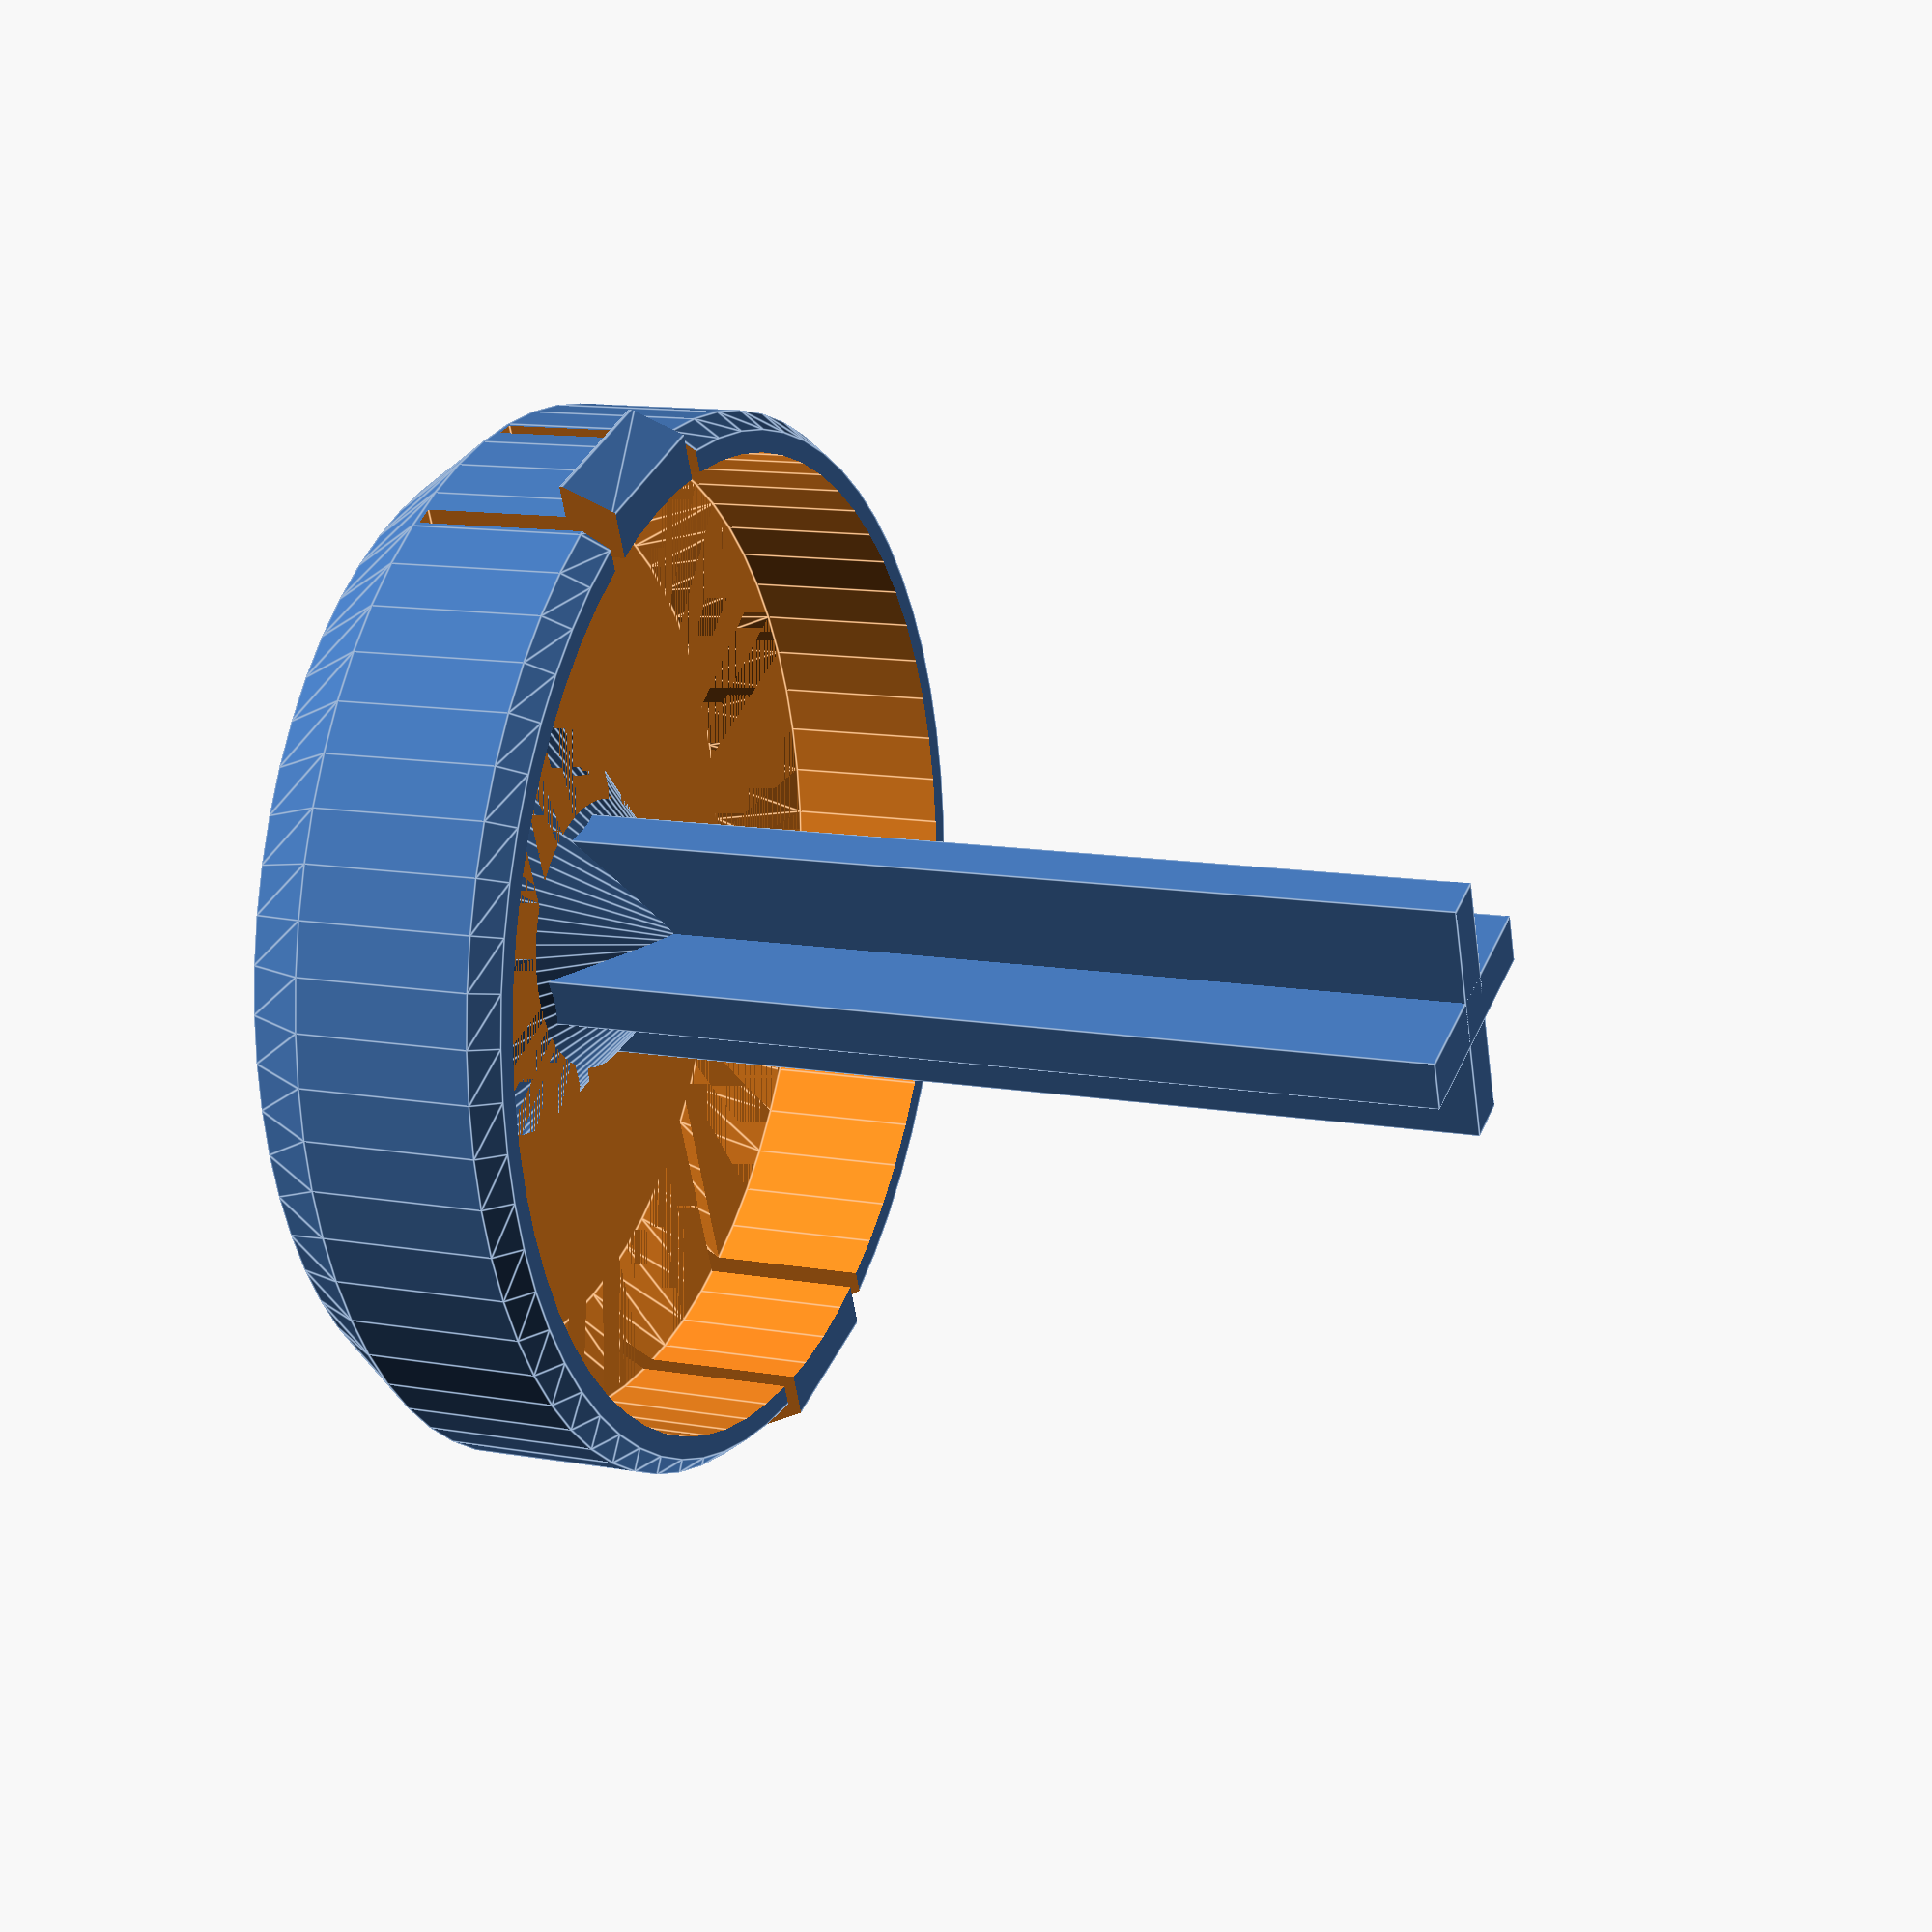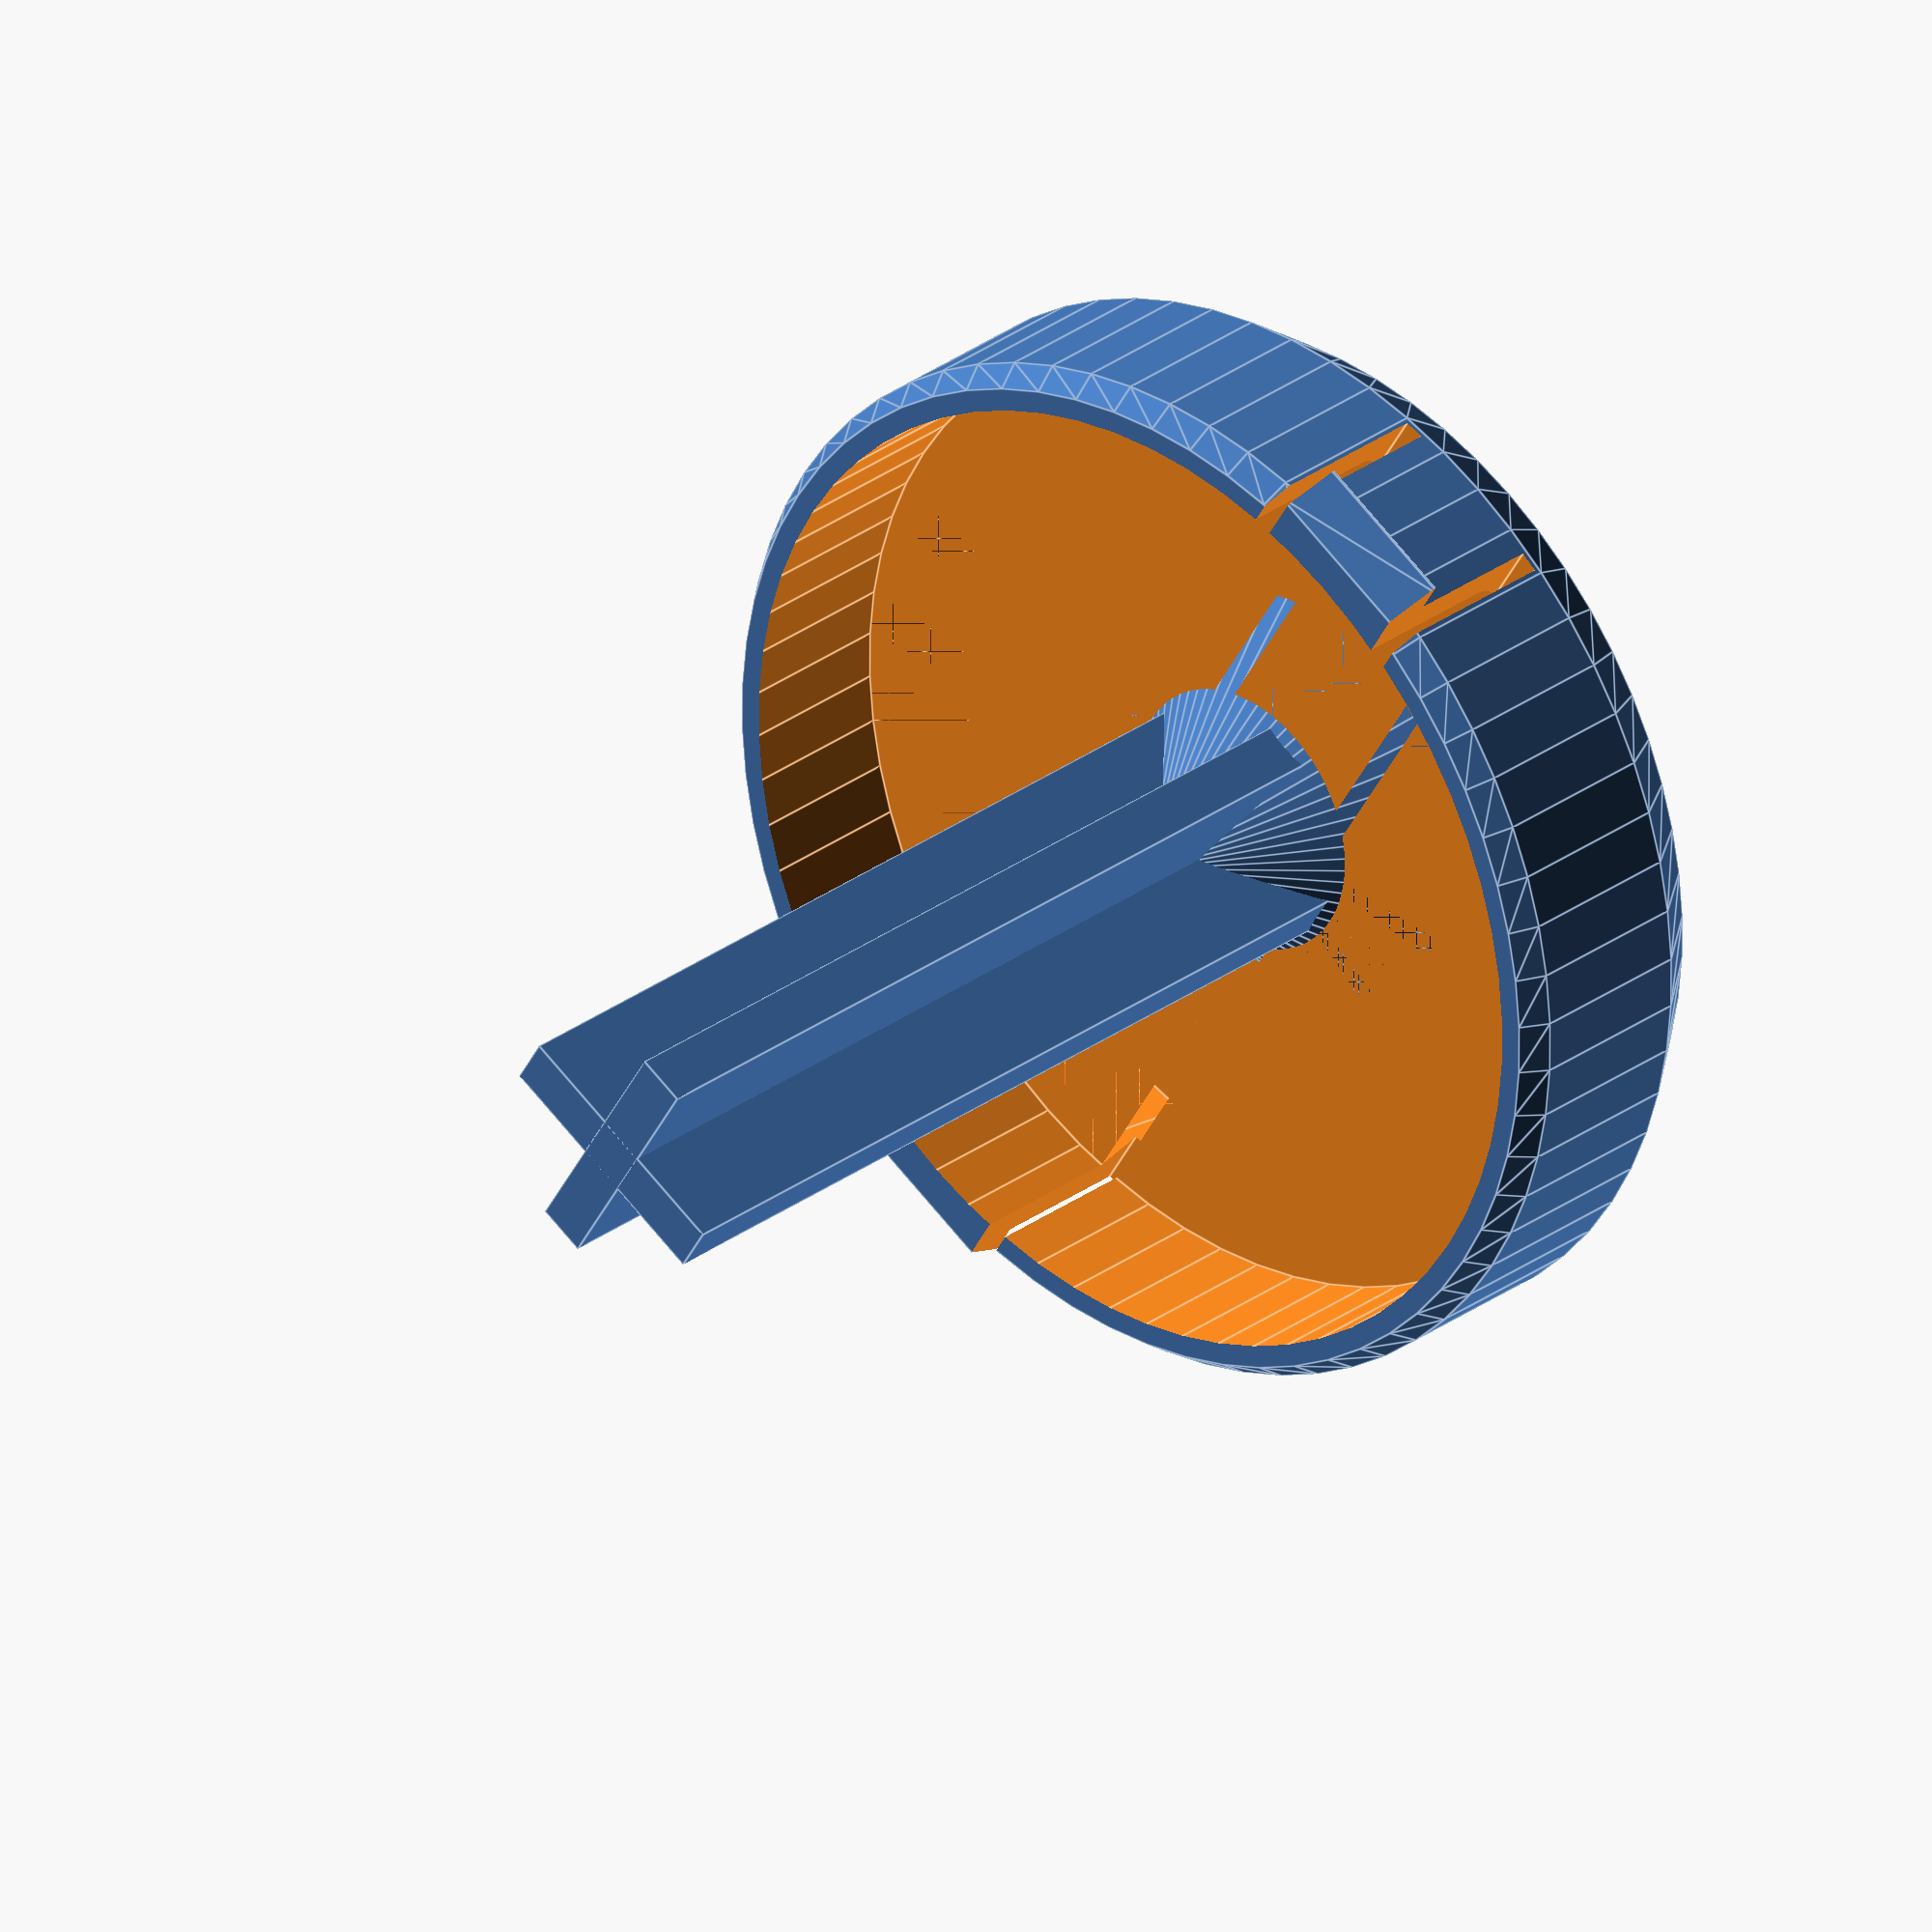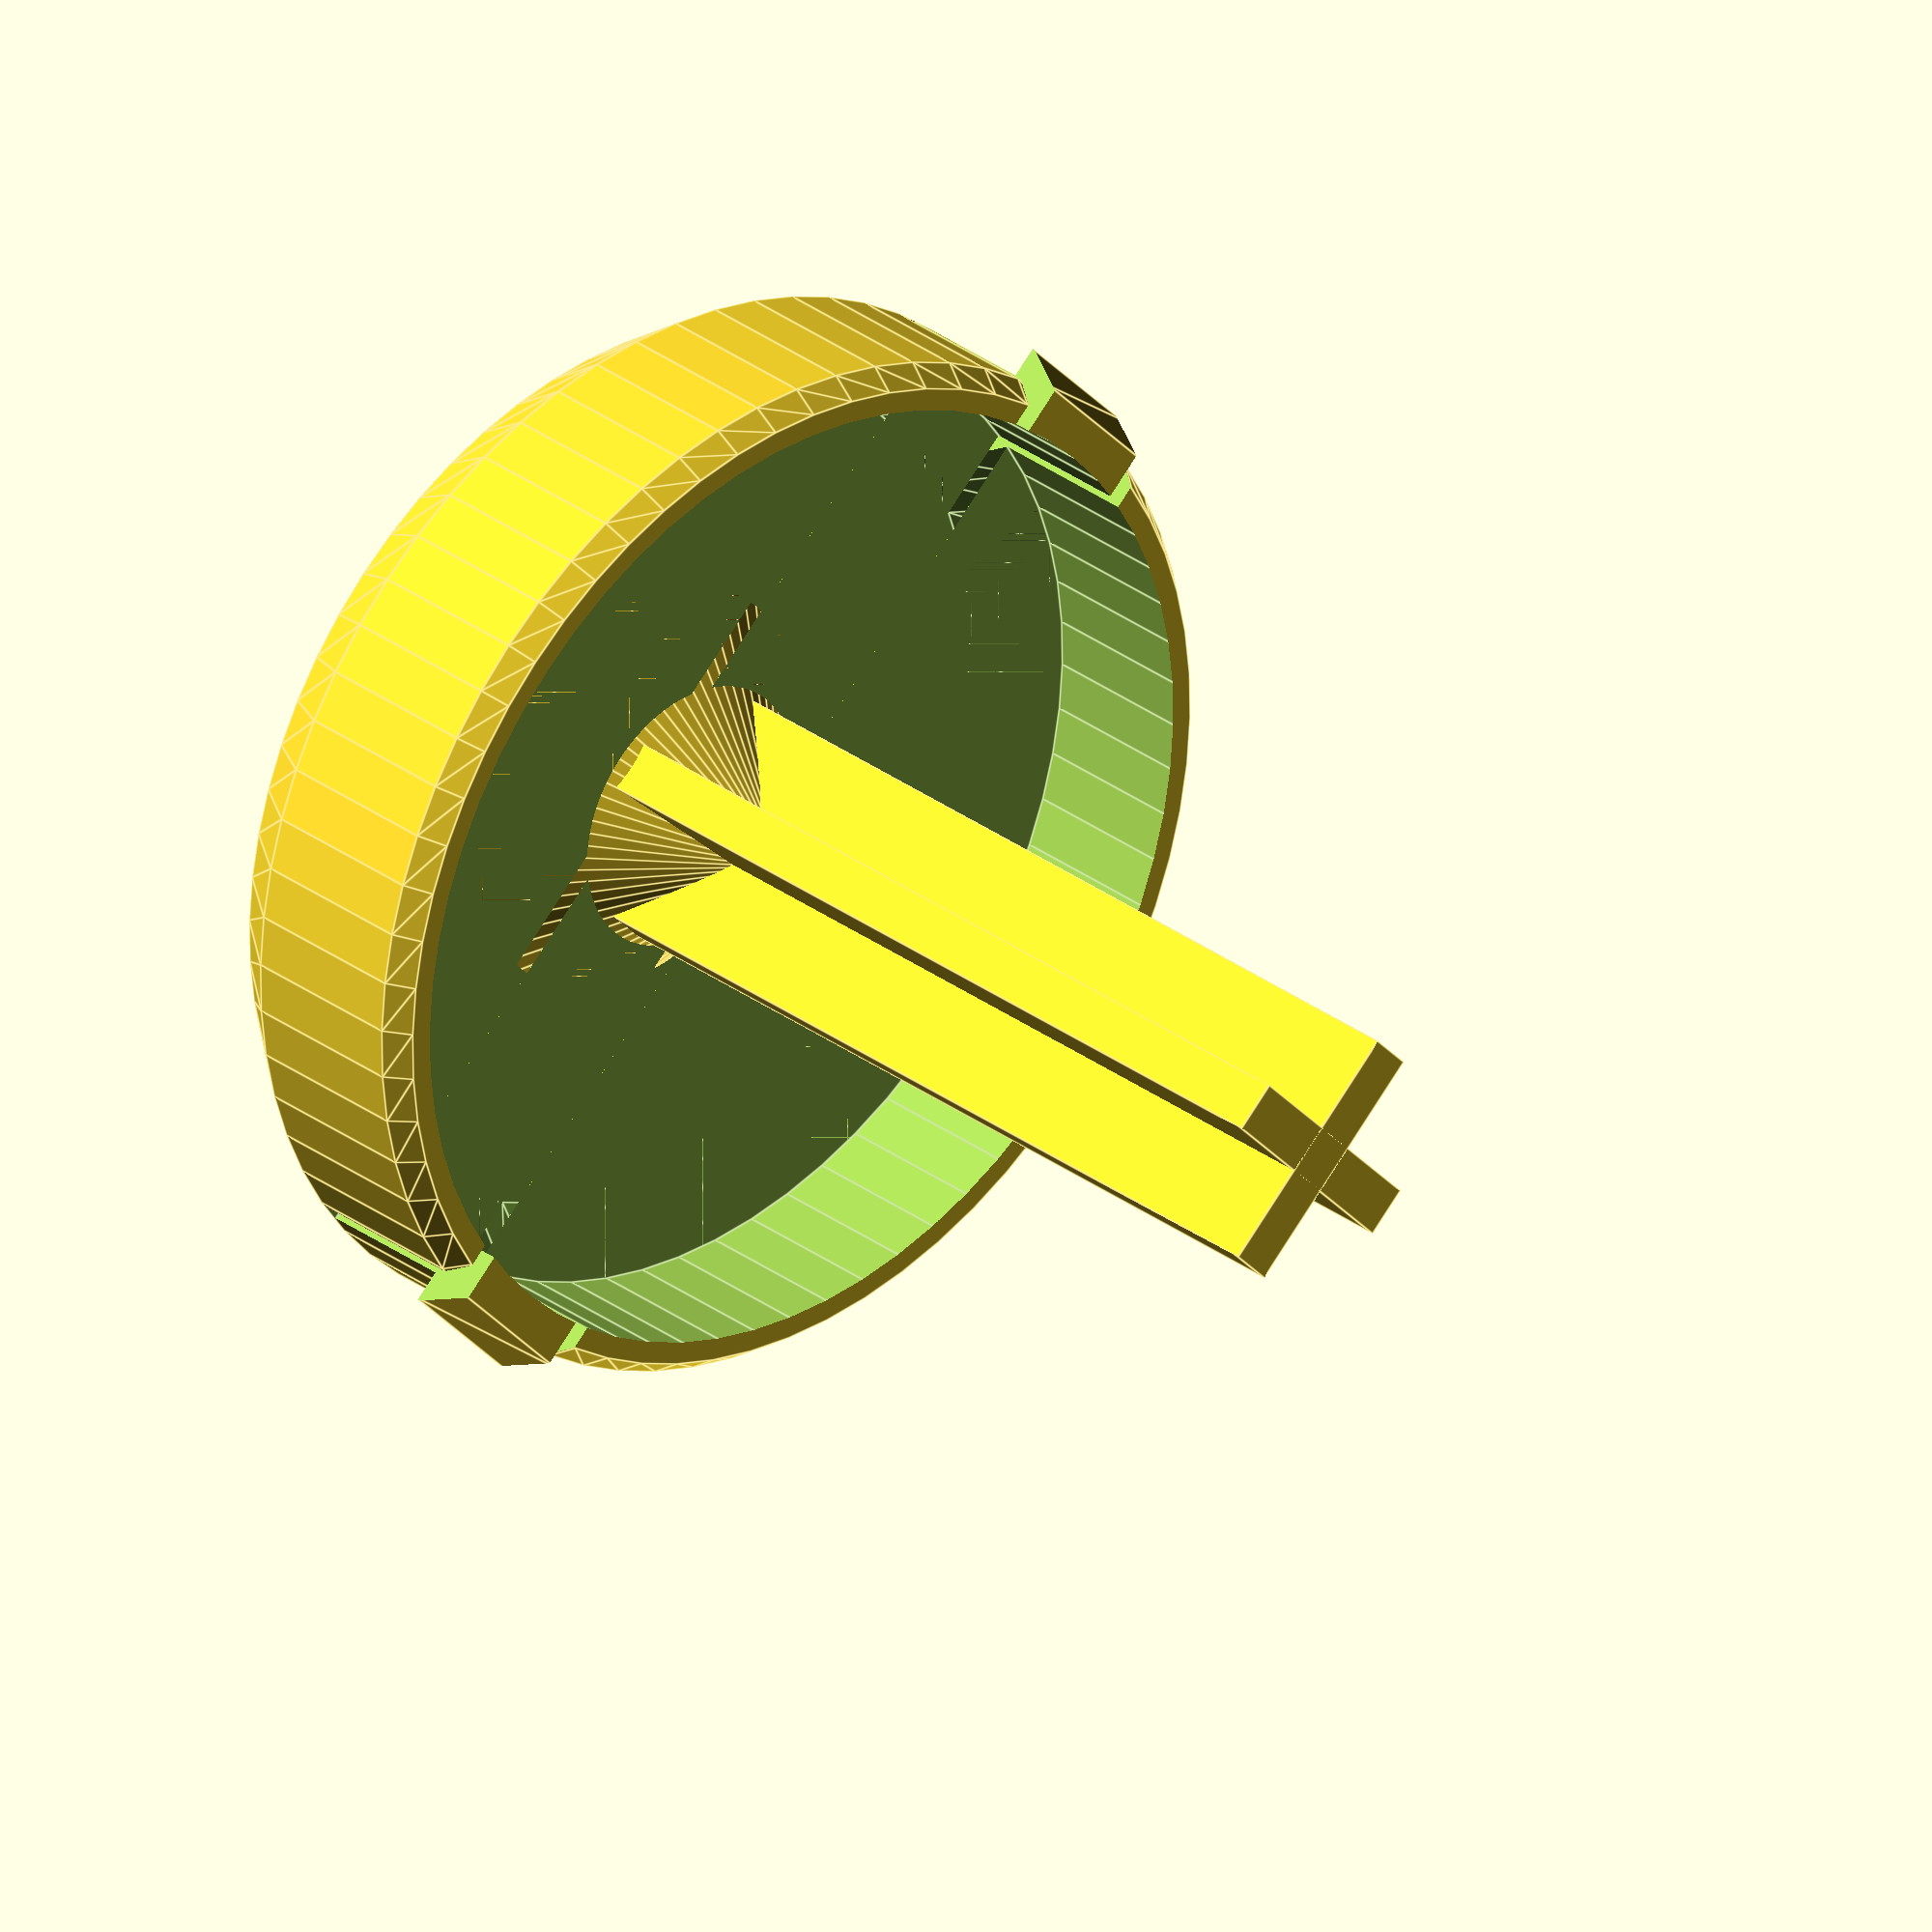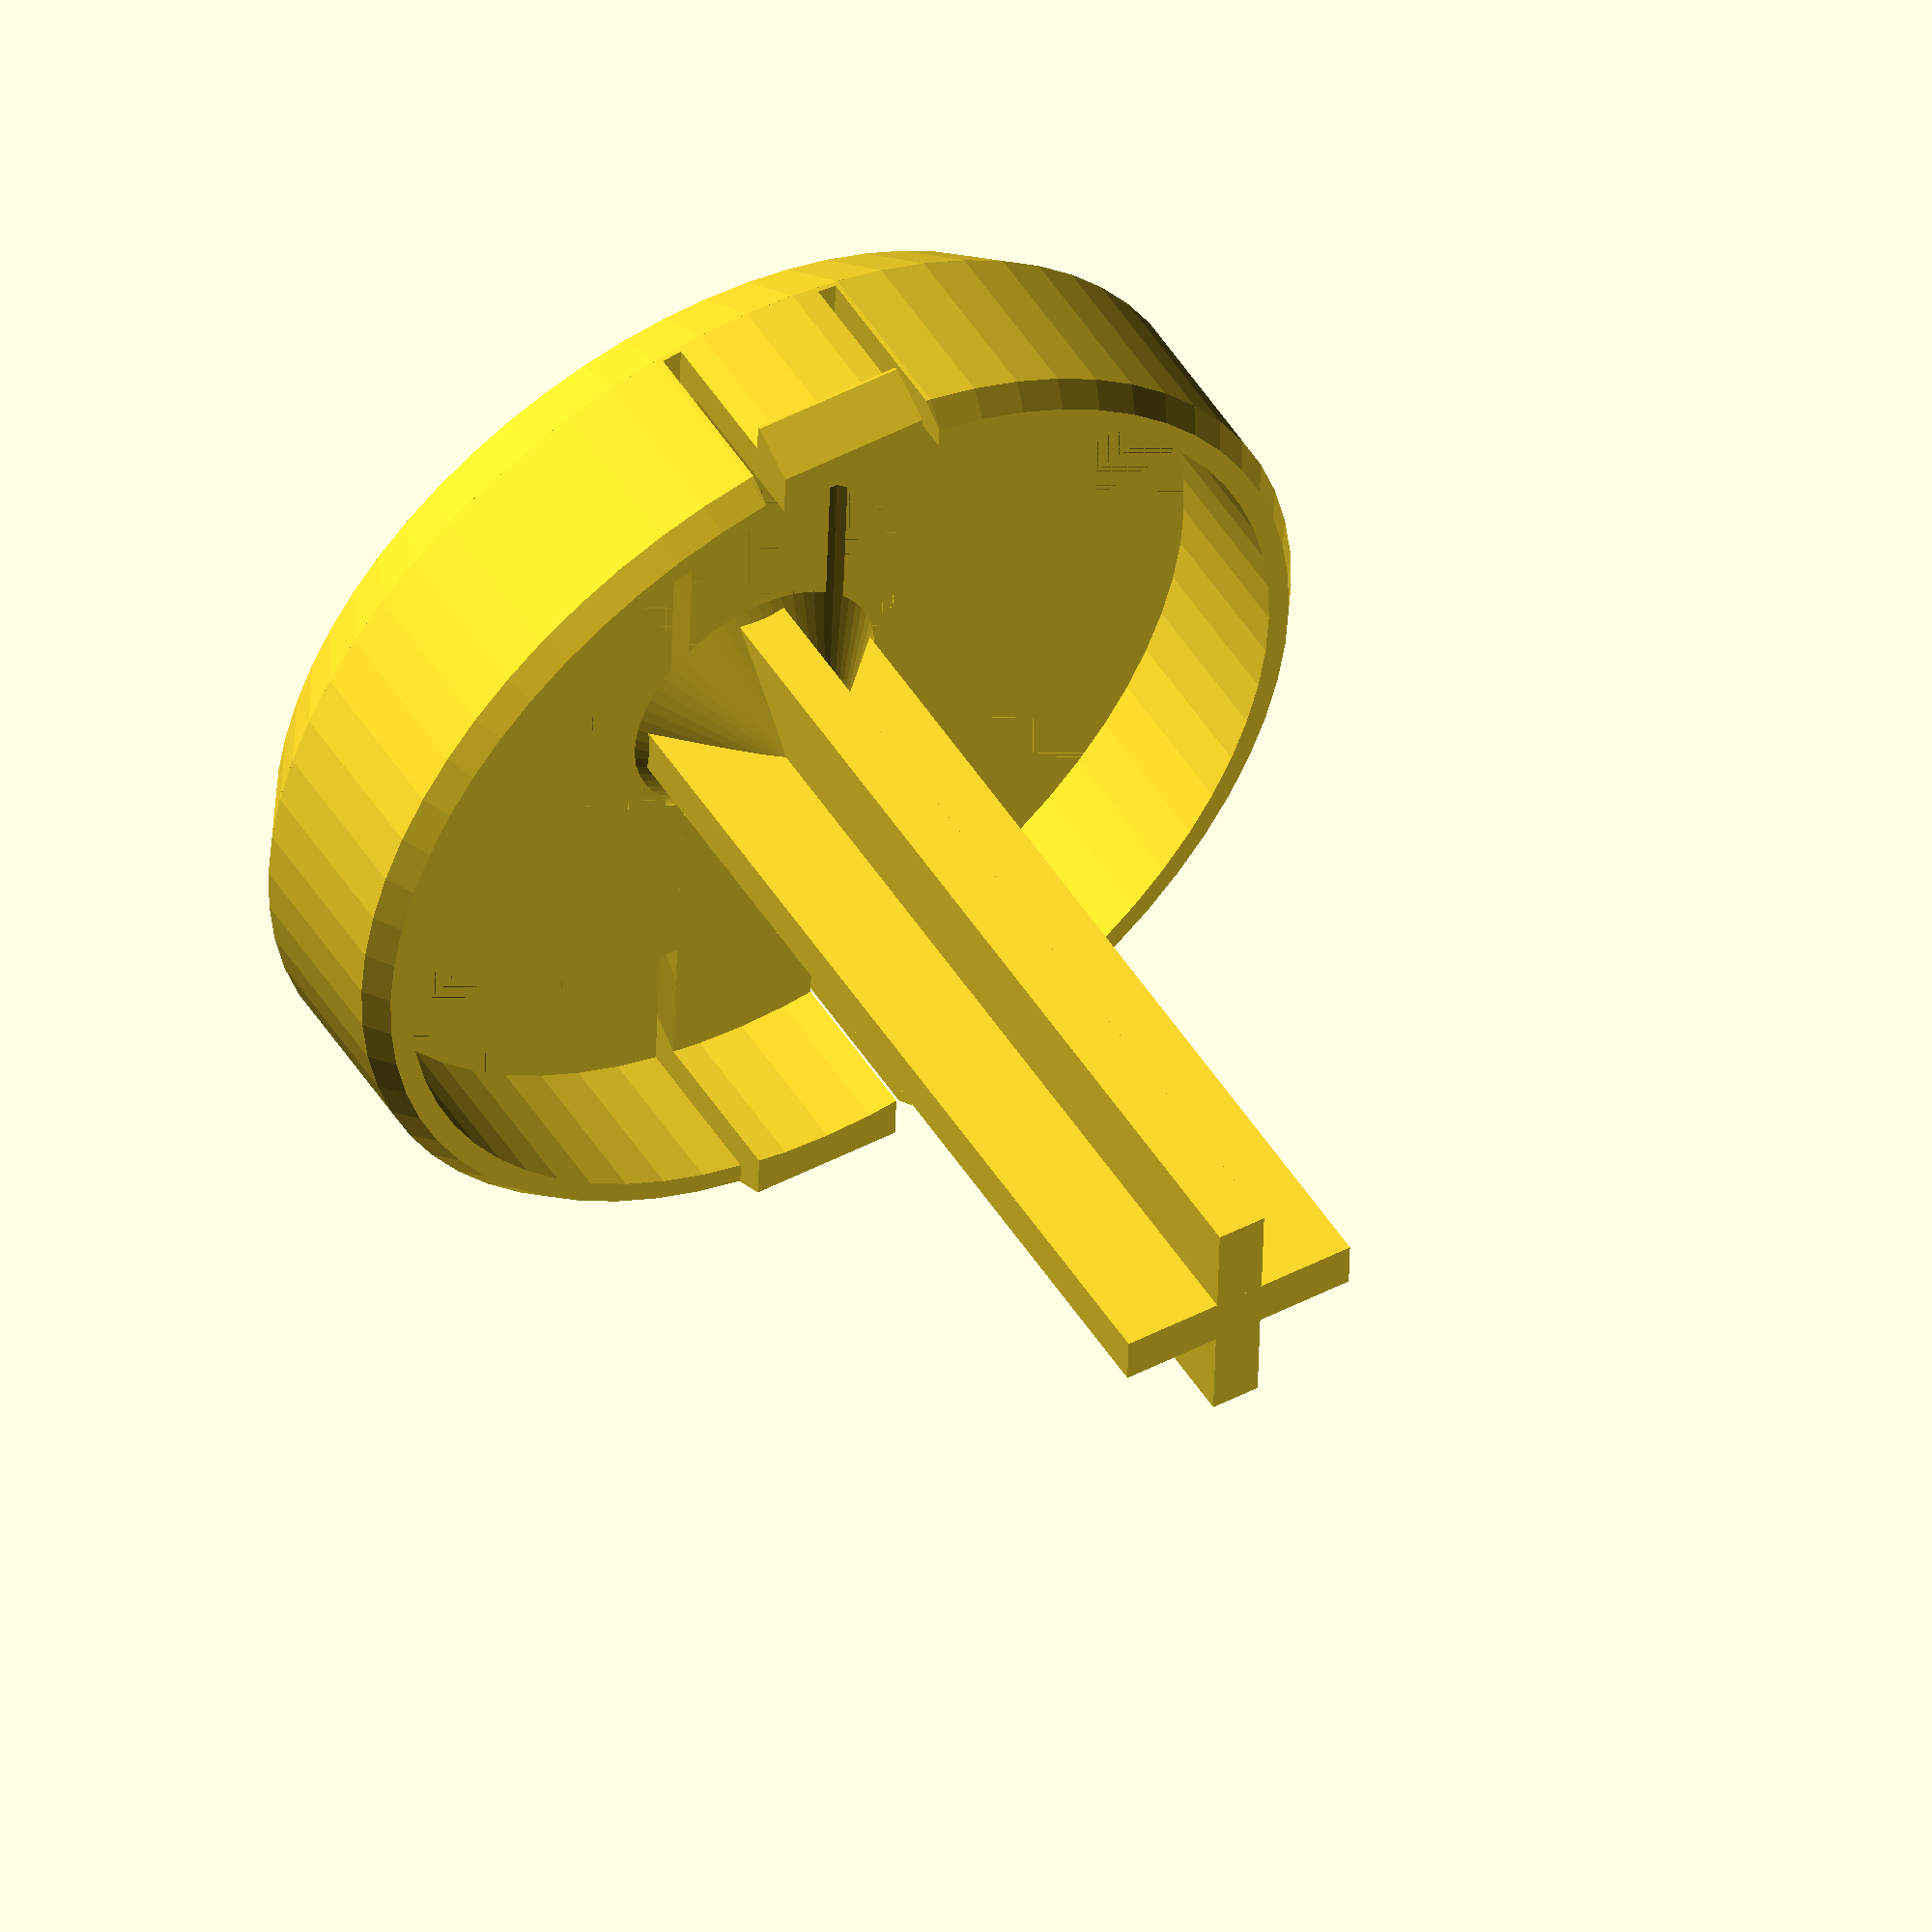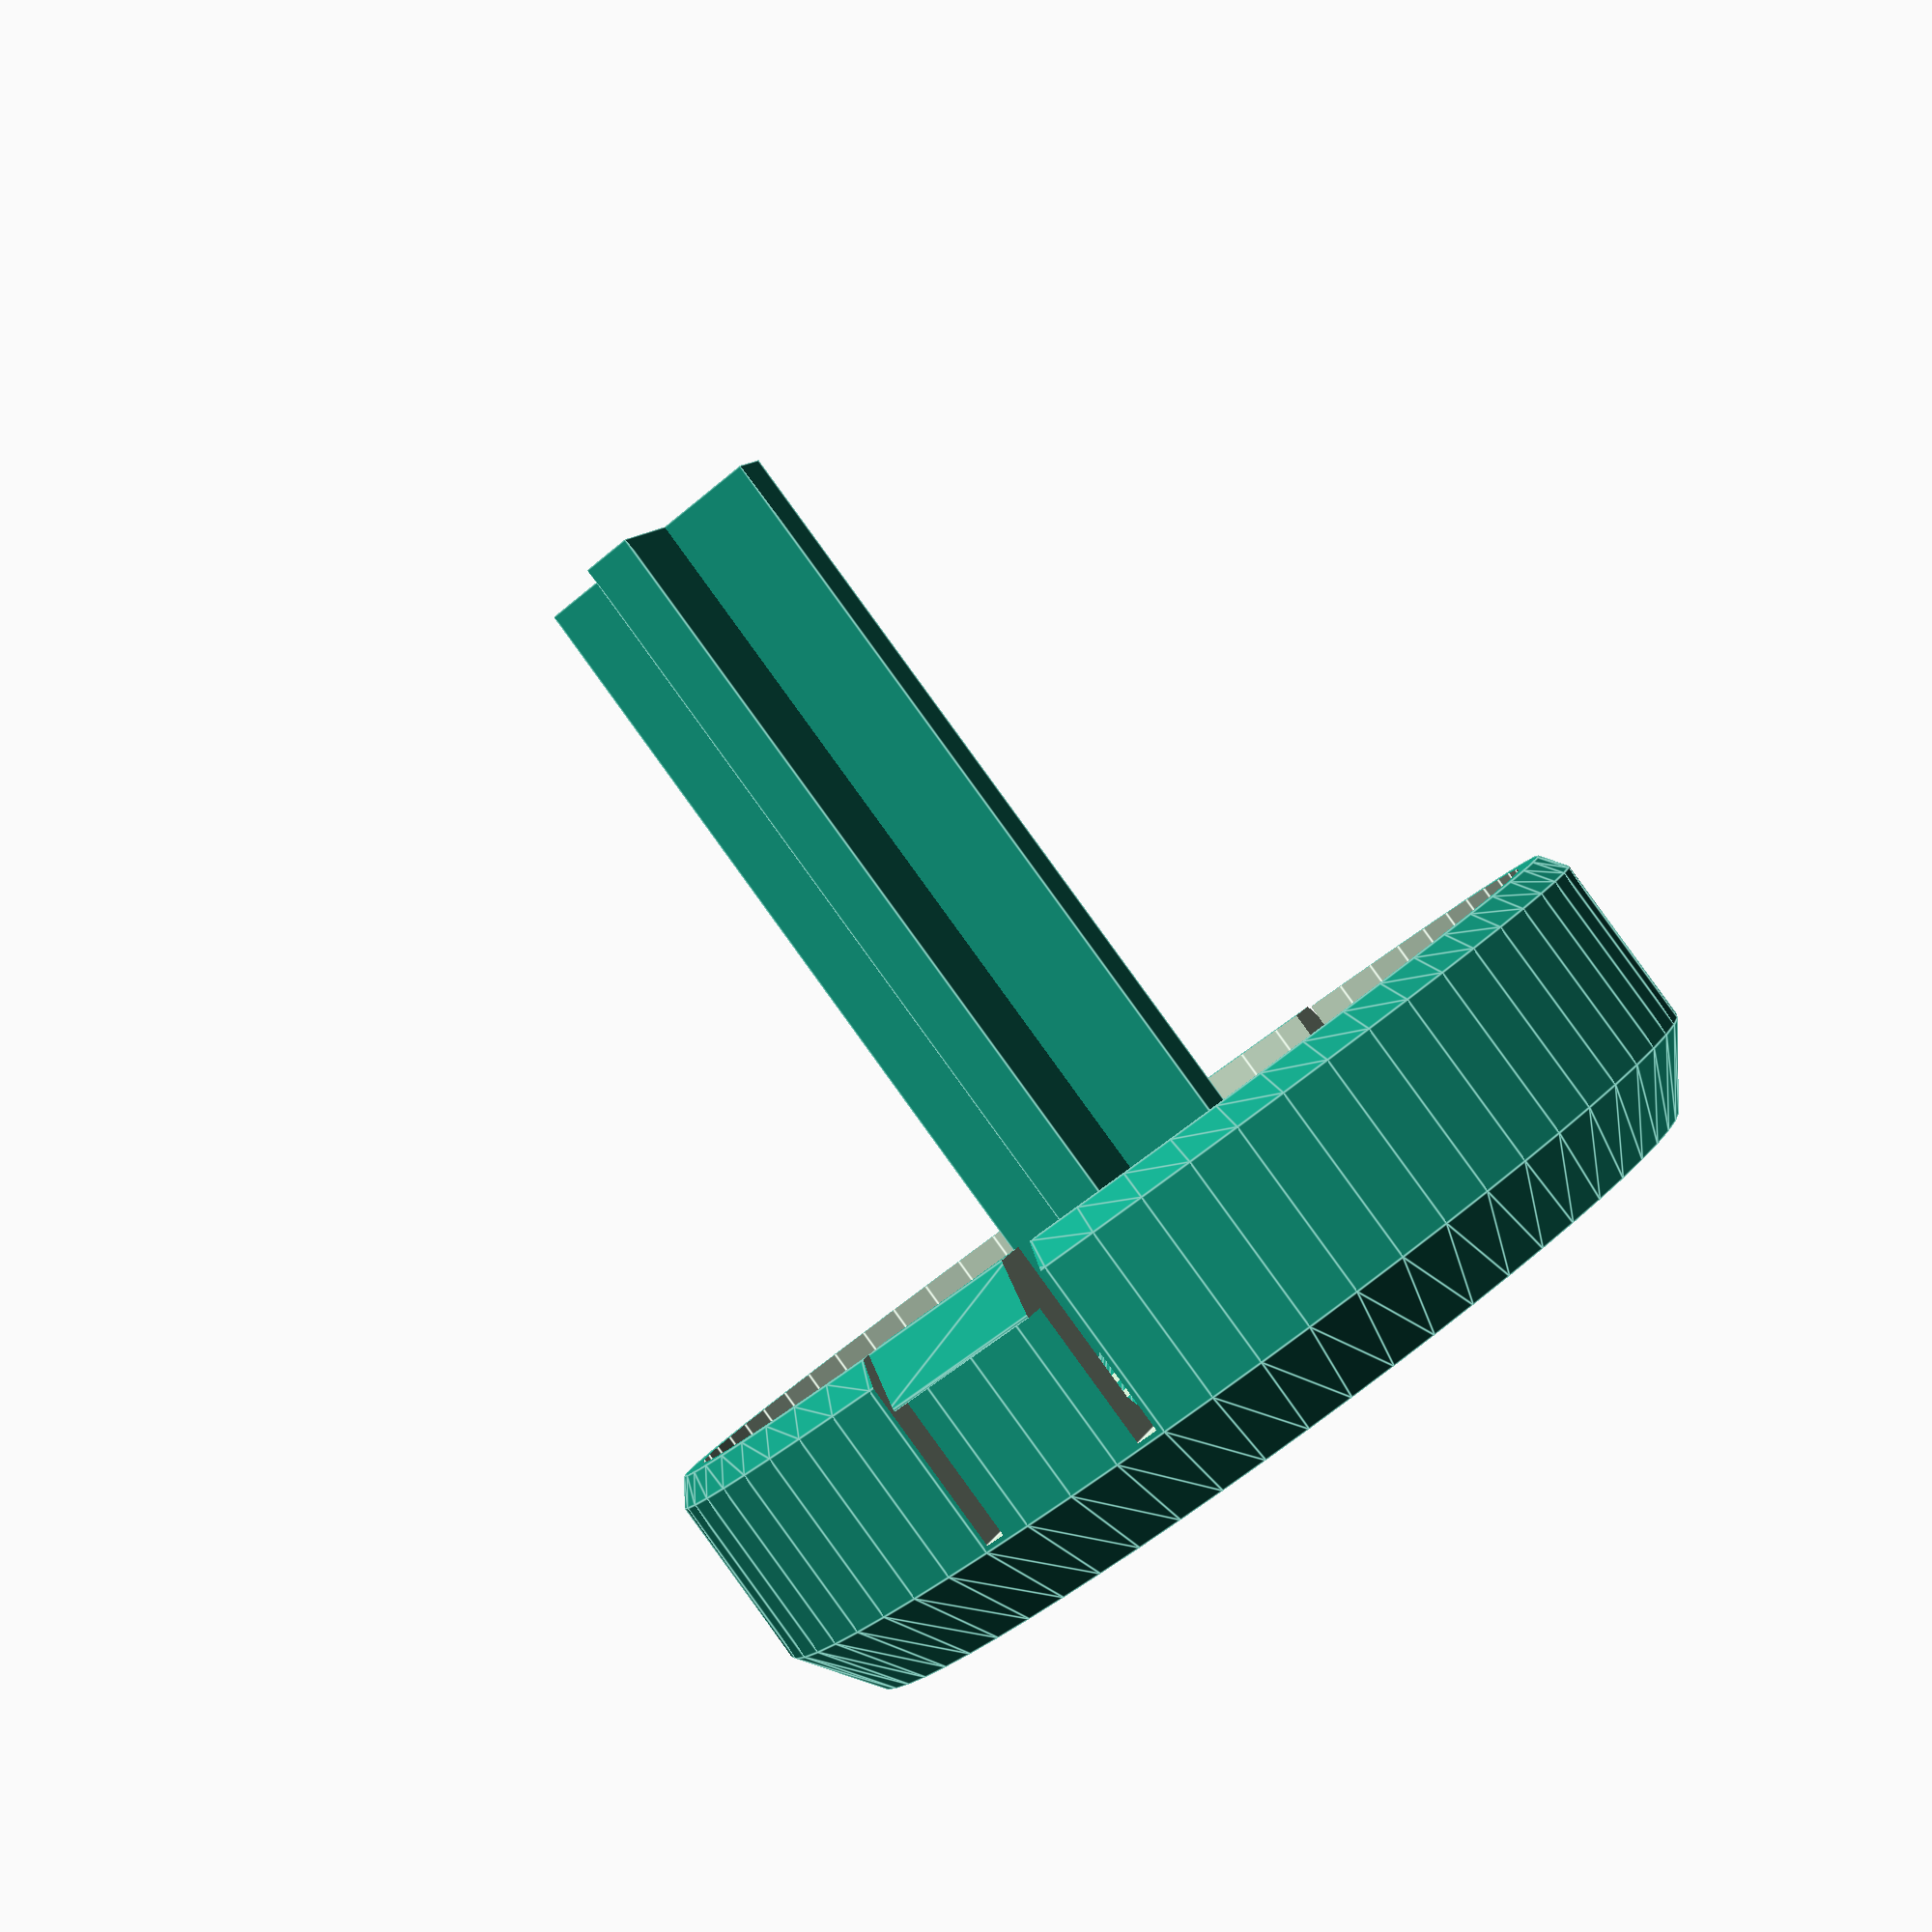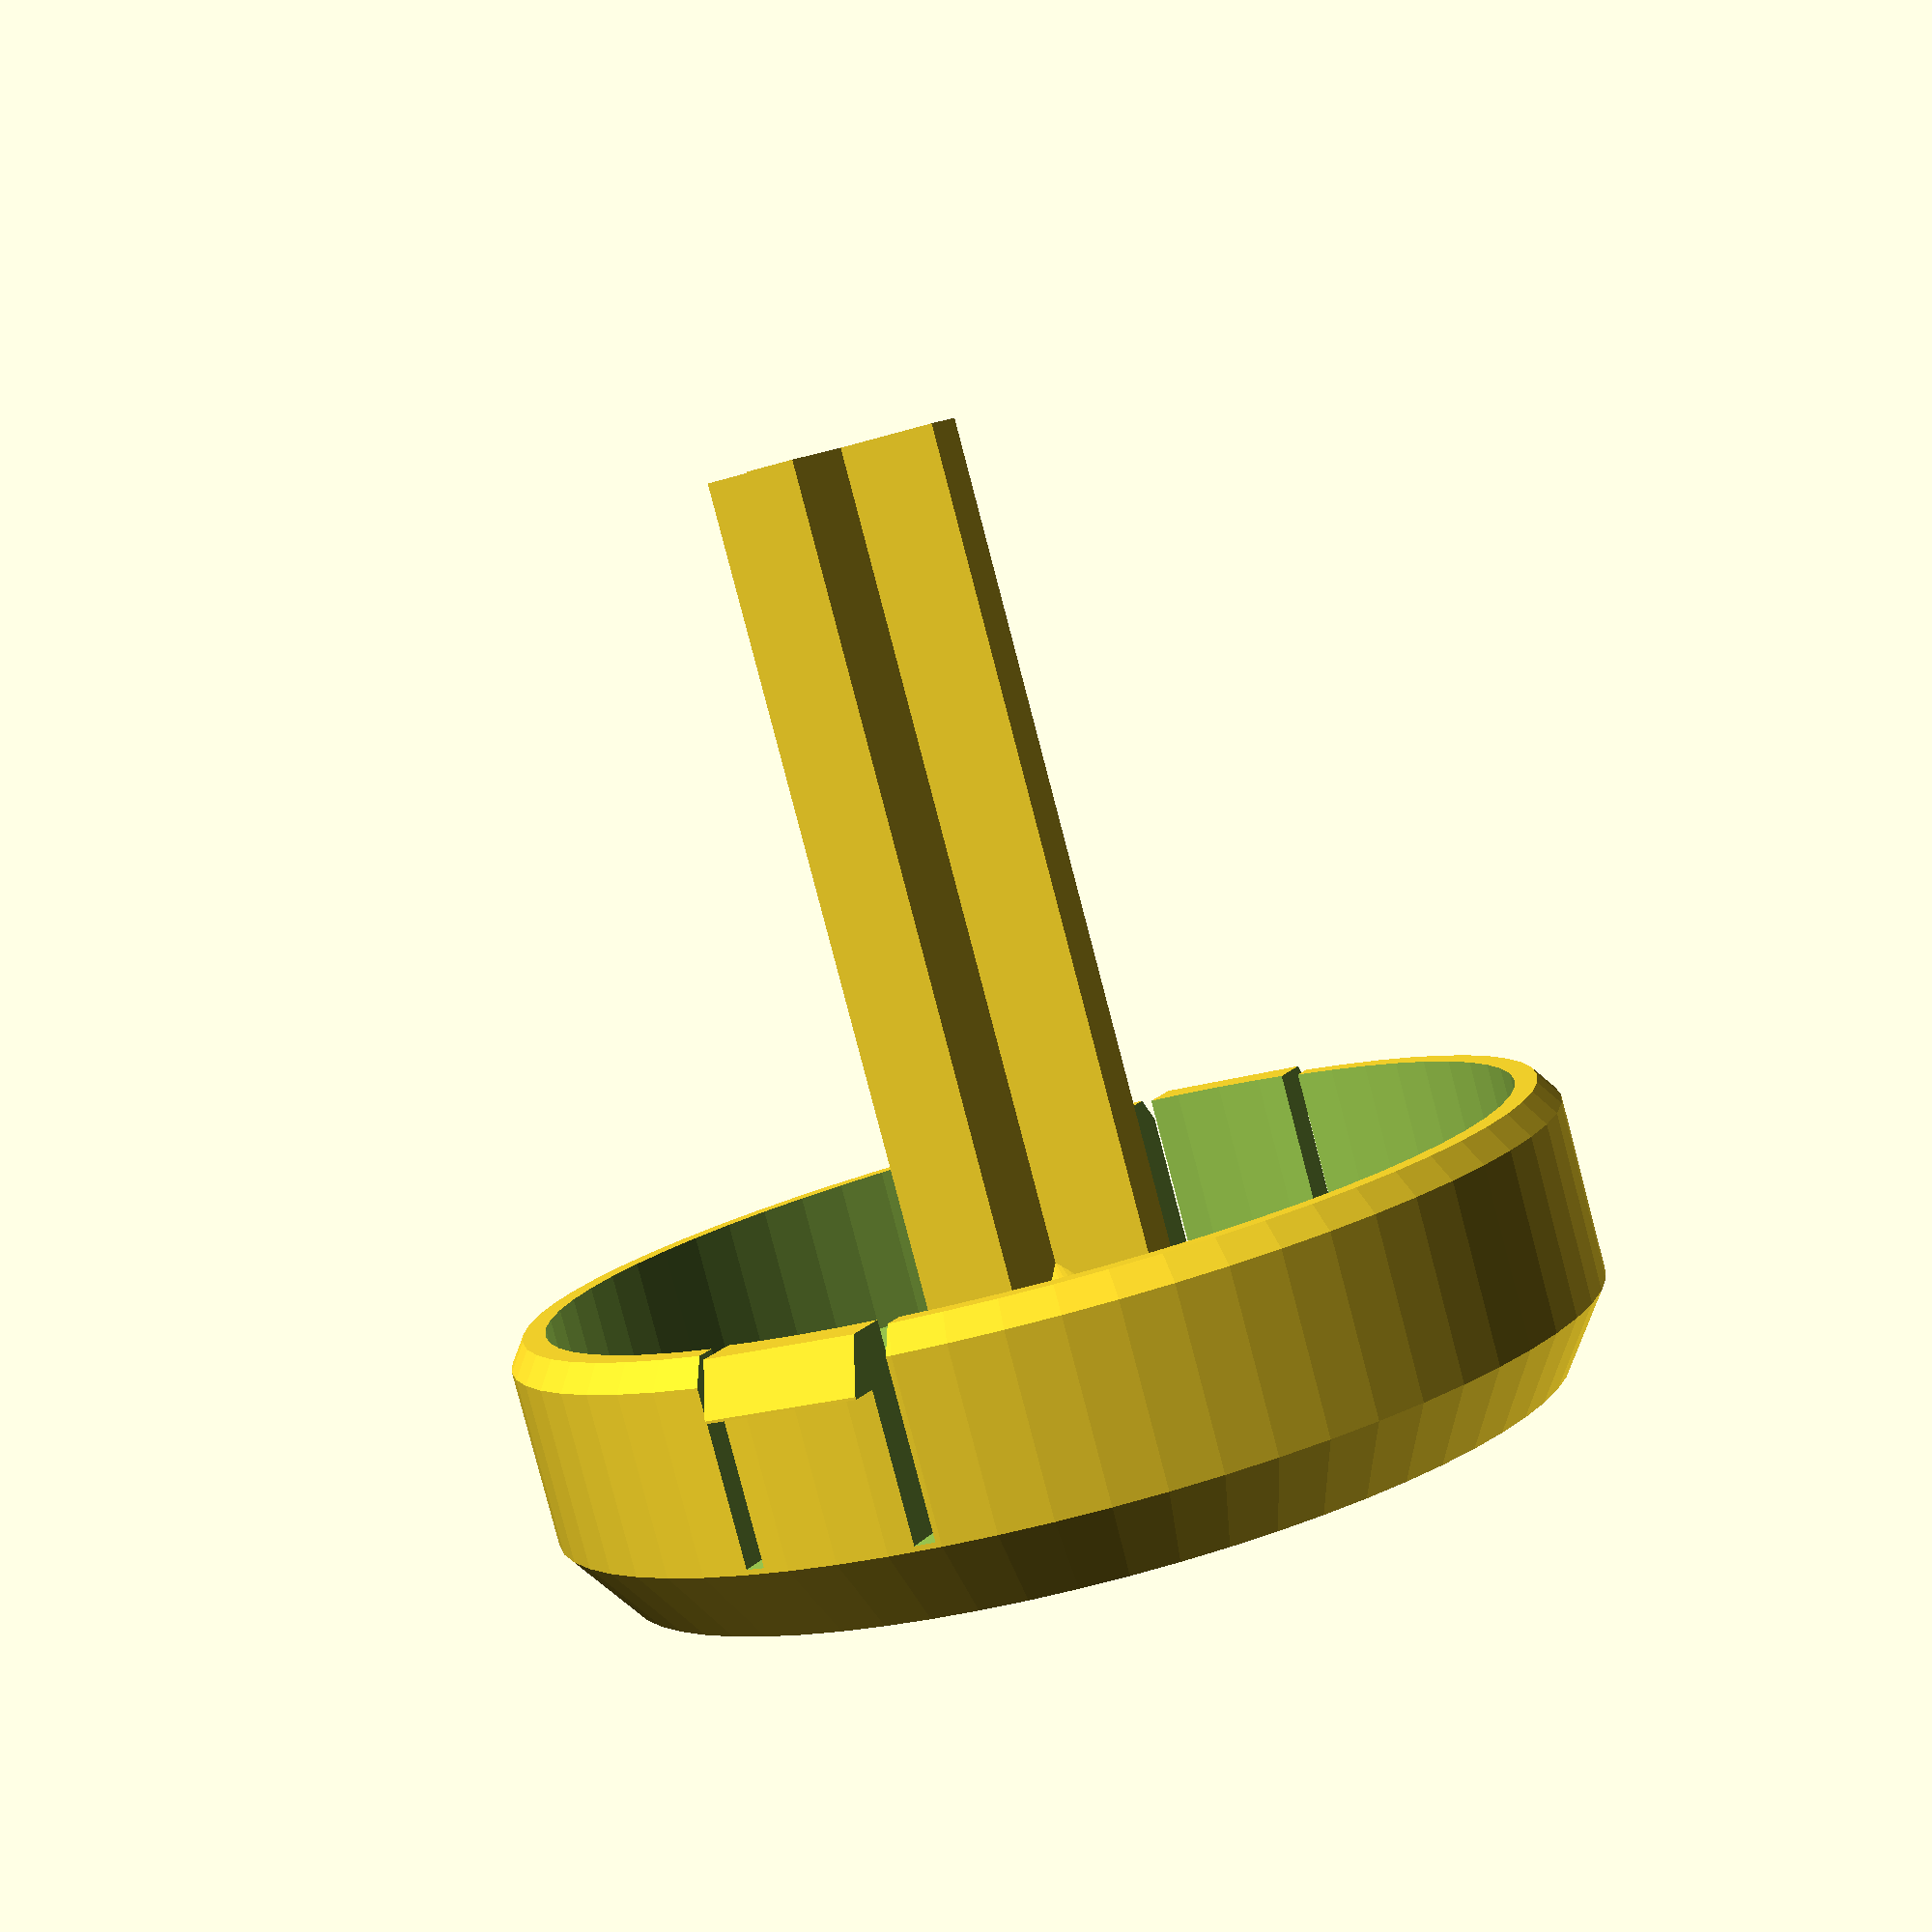
<openscad>
$fn=64;


module symY(t) {
    translate(t)
        children();
    mirror([0,1,0])
        translate(t)
            children();
}


module  cappedCylinder(d=1,h=1,center=true,capB=3,capT=1) {
   sq2 =sqrt(2);
    translate([0,0,-h/2])
    {
        cylinder(d1=d-capB*sq2,d2=d,h=capB);
        translate([0,0,capB])
        cylinder(d=d,h=h-capB-capT);

        translate([0,0,h-capT])
        cylinder(d2=d-capT*sq2,d1=d,h=capT);
//    cylinder(d=d,h=h-cap,center=center);
    }
    
//    cylinder(d=d,h=h,center=center);
}

module cross() {
    W=2.0;
    DIA=10;
    H=41;
    cylinder(d1=DIA*2,d2=0,h=DIA);
    translate([0,0,H/2]) {
        cube([W,DIA,H],center=true);
        rotate(90)
        cube([W,DIA,H],center=true);
    }
}

D=42;
W=1.6;
P=11;
CLAMP_D=7;
CLAMP_G=2;

translate([0,0,P/2])
difference() {
    union() {
        cappedCylinder(d=D,h=P,center=true);
        translate([0,0,P/2])
        hull() {
        translate([0,0,0-CLAMP_G])
            cube([D+CLAMP_G,CLAMP_D,.1],center=true);
            cube([D,CLAMP_D,.1],center=true);
        }
    }
    translate([0,0,W])
    cappedCylinder(d=D-2*W,h=P,center=true);
    symY([0,CLAMP_D/2,W+W])
    cube([100,W/2,P],center=true);
    
}


cross();
</openscad>
<views>
elev=167.8 azim=68.1 roll=247.3 proj=p view=edges
elev=331.2 azim=301.3 roll=42.1 proj=o view=edges
elev=150.5 azim=136.8 roll=222.1 proj=o view=edges
elev=310.2 azim=271.7 roll=329.0 proj=o view=wireframe
elev=91.8 azim=113.0 roll=36.0 proj=p view=edges
elev=84.1 azim=296.3 roll=14.7 proj=p view=solid
</views>
